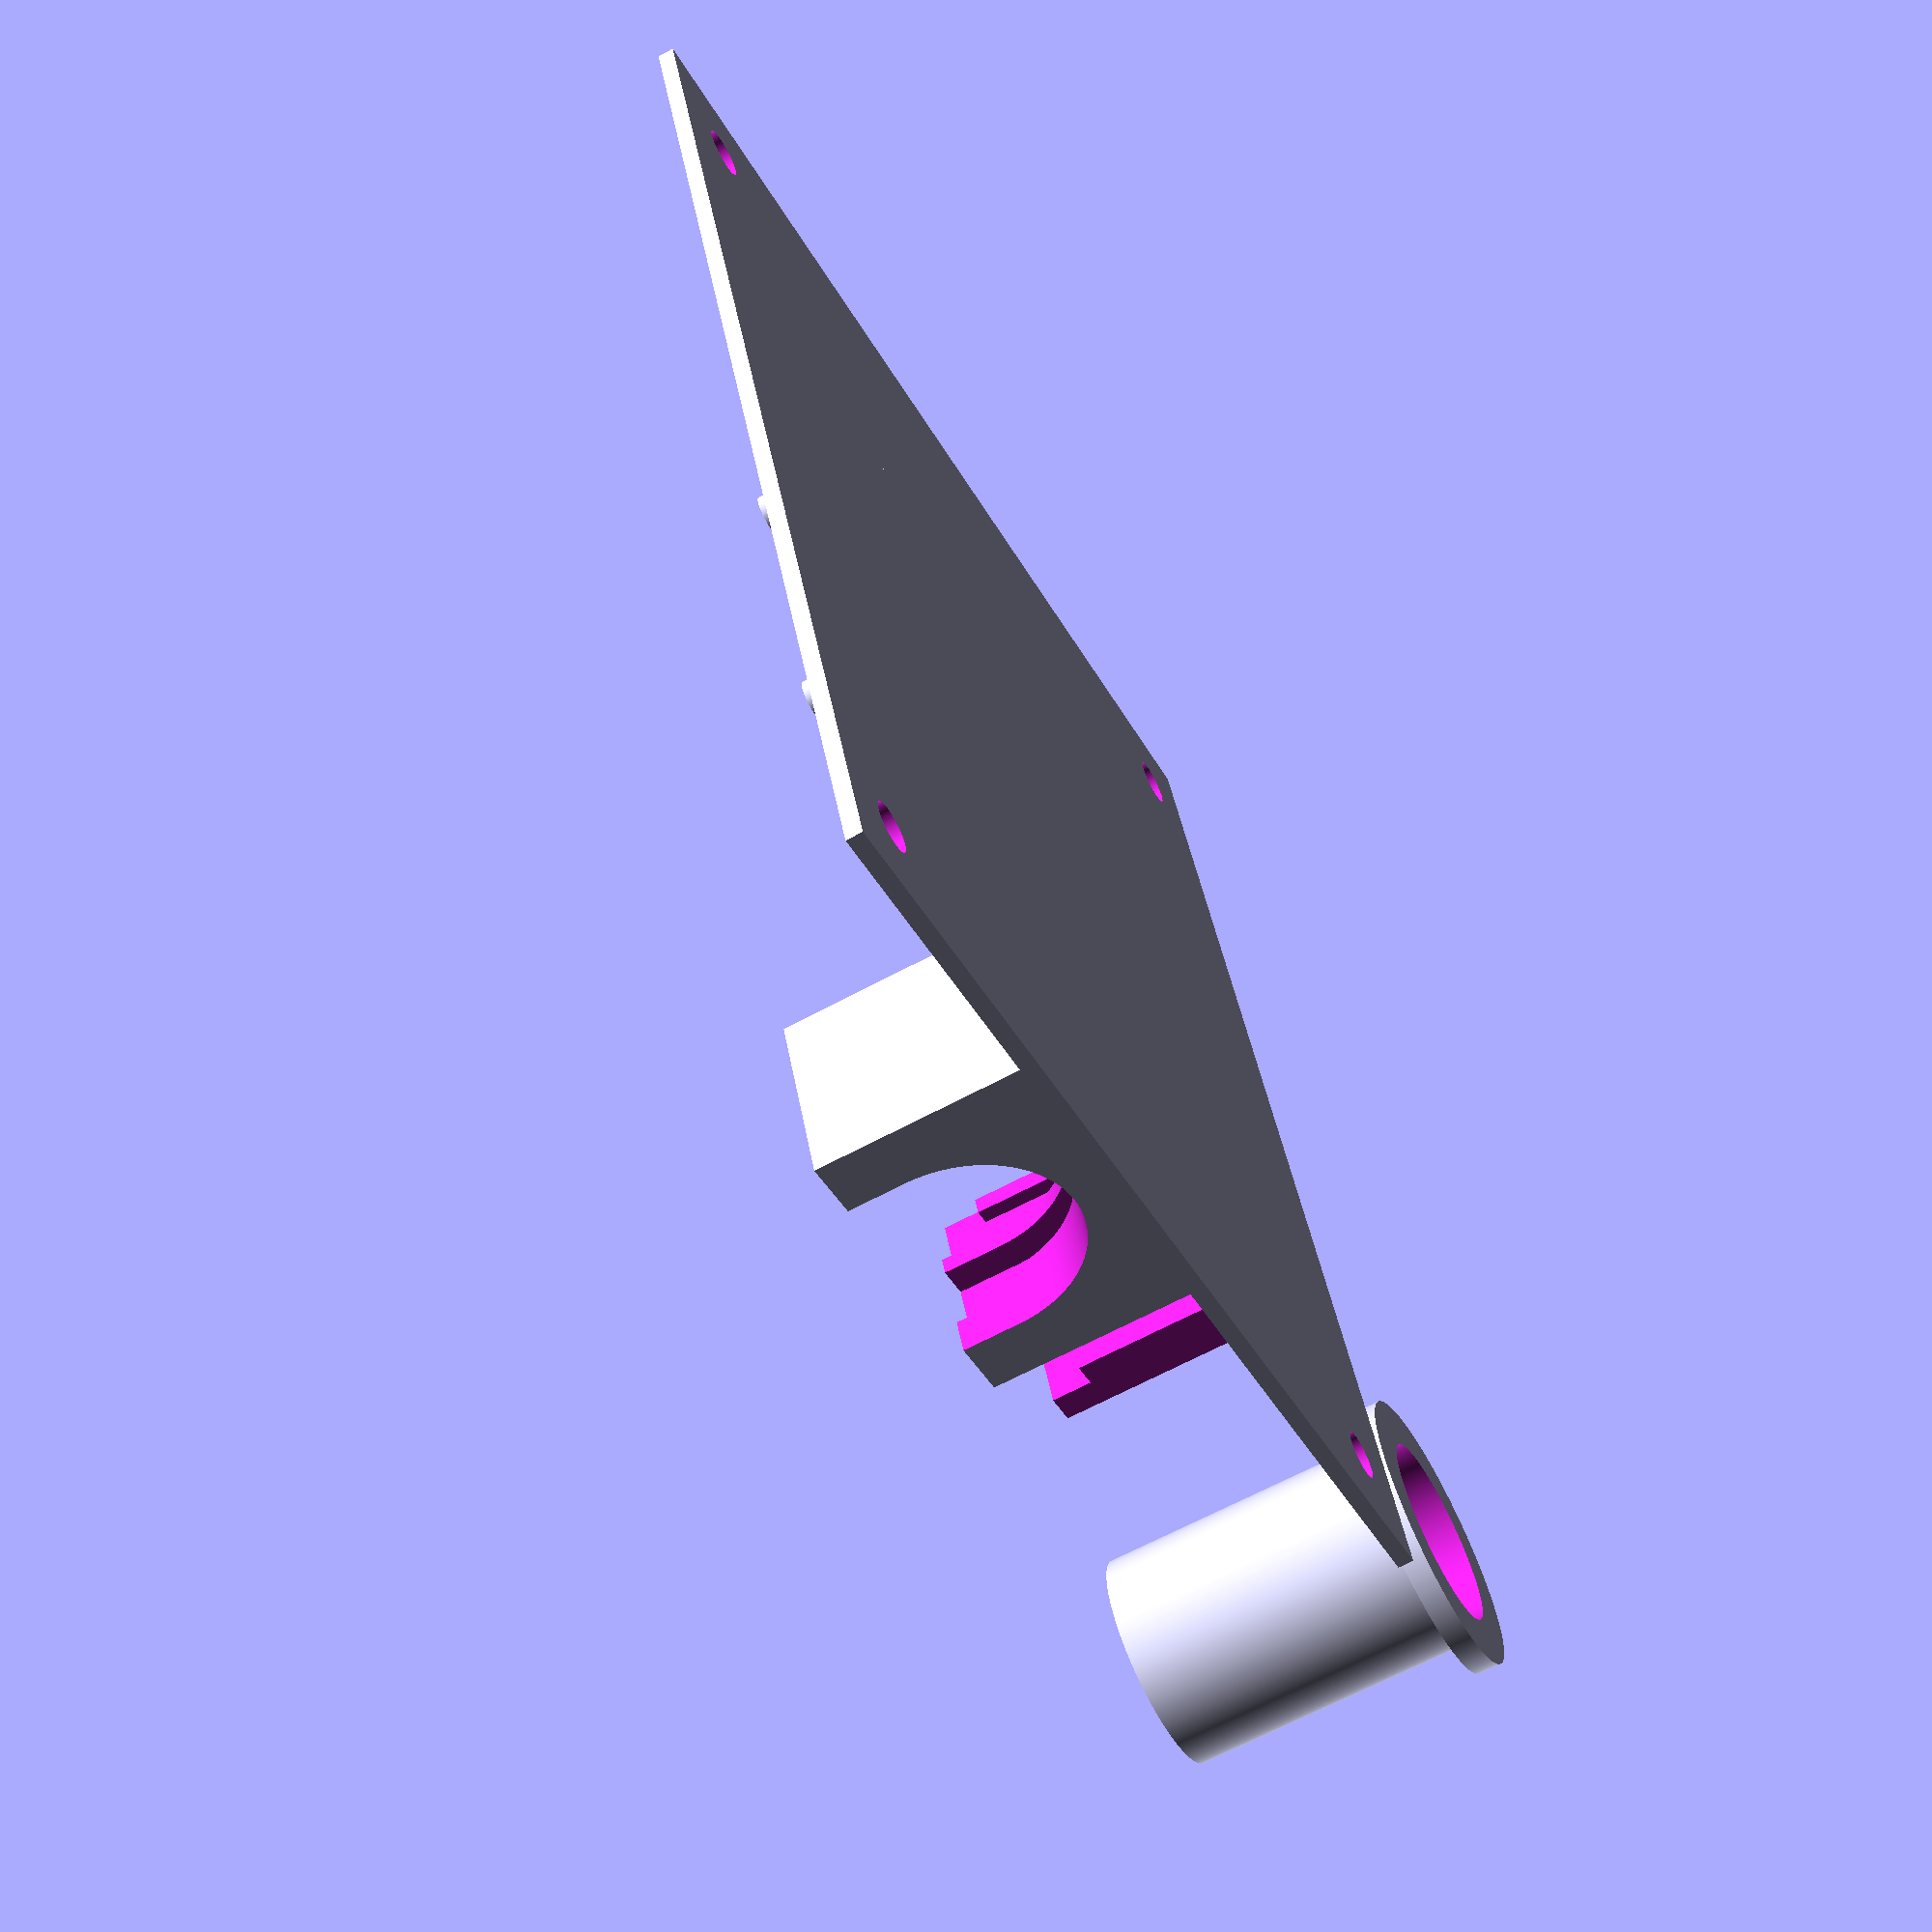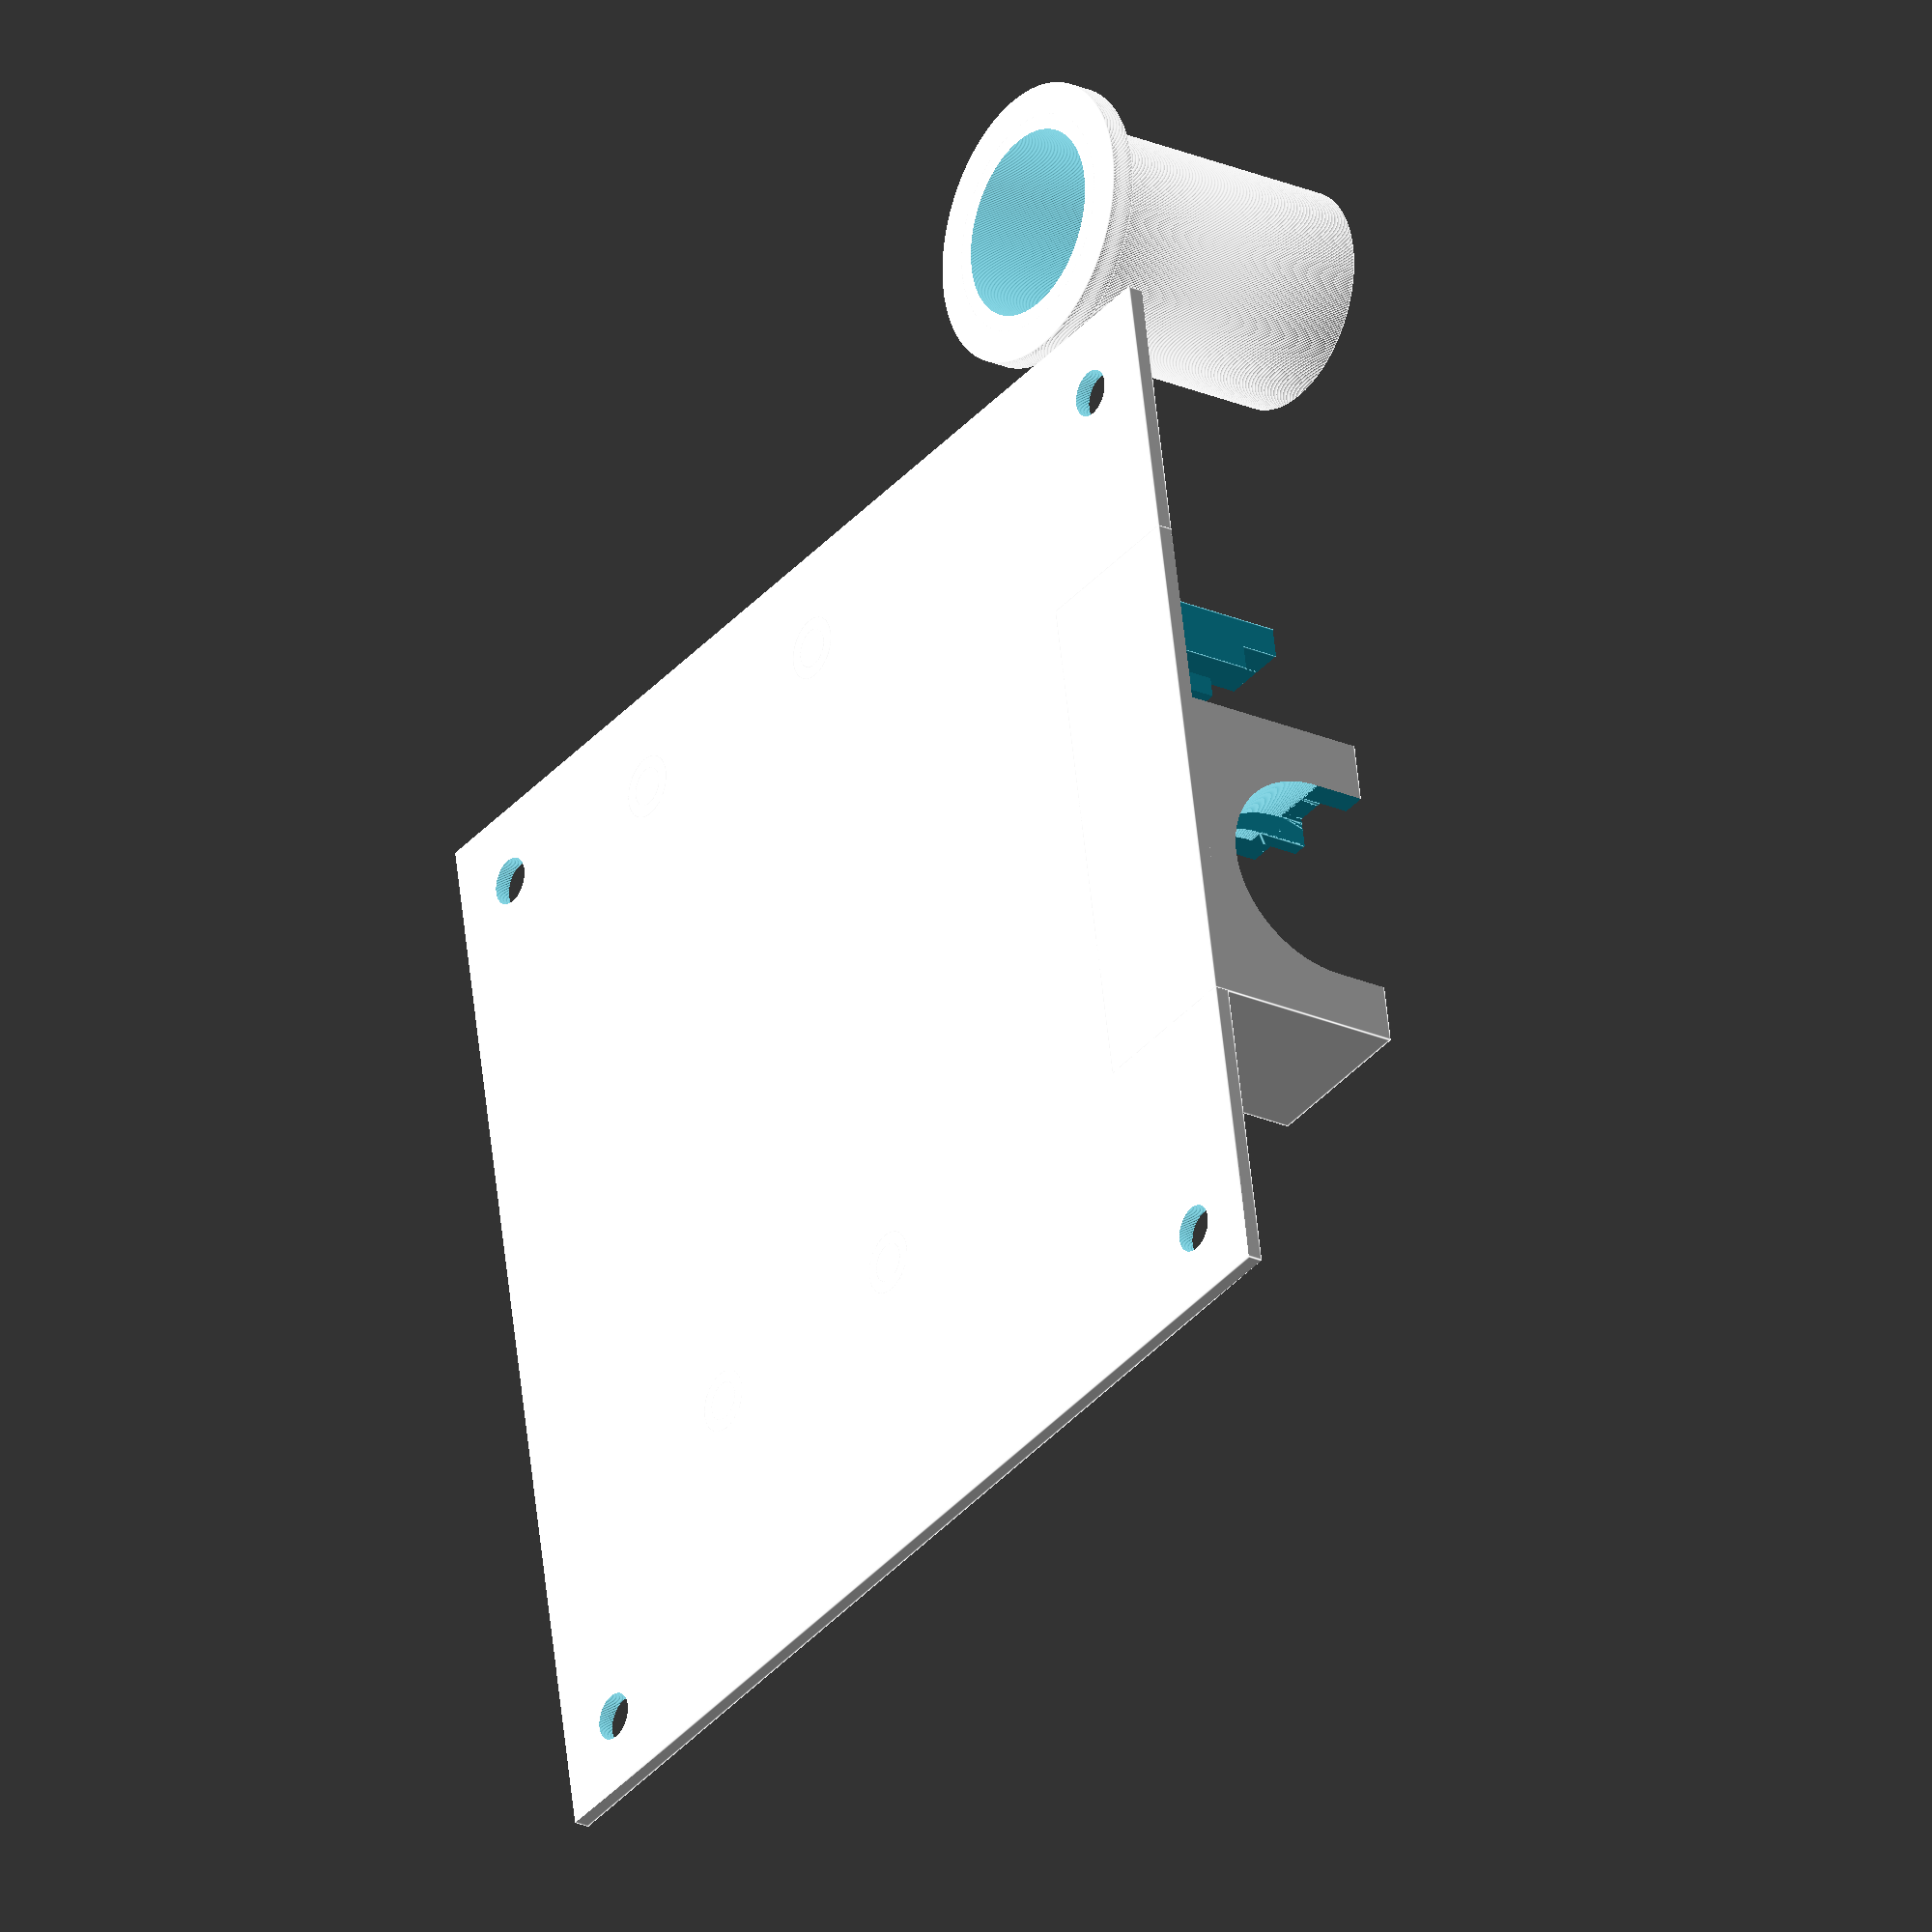
<openscad>
// Grundplatte mit Halterungen, für den Sensor des Münster-Monitorings

// mm

// X Position x-Achse
// Y Position y-Achse
// B Breite x-Achse
// H Höhe   z-Achse
// T Tiefe  y-Achse
// R Radius
// D Durchmesser

$fa = 0.1;
$fs = 0.1;

// PARAMETRIERUNG


//Grundplatte gp:
gpUrsprX    = 0;
gpUrsprY    = 0;

gpB         = 72;
gpH         = 72;
gpT         = 1;

gpBohrungX  = 5;
gpBohrungY  = 5;
gpBohrungD  = 3;
gpBohrungB  = gpB - 2 * gpBohrungX;
gpBohrungH  = gpH - 2 * gpBohrungY;


// Pins für Mikro-Controller pc:
pcX         = 35;  // Position Mittelpunkt Pin links unten
pcY         = 20;
// Maße für den Adafruit Feather:
pcB         = 17.6;  // Abstand Mittelpunkte Pins in x-Richtung
pcH         = 45.6;  // Abstand Mittelpunkte Pins in x-Richtung

pcBasisD    = 4;
pcBasisT    = 4 + gpT;
pcPinD      = 2.5;
pcPinT      = 2.5 + pcBasisT;  // Dicke PCB Feather ~ 1,6 mm



// Röhre als Durchlass r:

rH          = 20;
rDAussen    = 14;
rDickeWand  = 1;
rBasisD     = 4 + rDAussen;
rBasisH     = 1.5;


// Scheibe zum Abschluss der Röhre s:

sDicke      = 0.5;
rHalterungBasisH = rBasisH + sDicke;


// Break out boards bob:

bobHoeheUnterkanteUberGP = 0;
bobSteckerT = 2.5;
babAbstaendeInHalterung = 2;


// VL6180X, Pololu-Breakoutboard bobVL6180X:

bobVL6180XBreite = 17.8;
bobVL6180XDicke = 1;
bobVL6180XHoeheBisStecker = 10;
bobVL6180XHoehe = bobVL6180XHoeheBisStecker + bobSteckerT;
bobVL6180XBreiteFuge = 1;  // Dicke PCB bobVL6180X ~ 1 mm
bobVL6180XX = 9;
bobVL6180XY = babAbstaendeInHalterung + 0;
bobVL6180XZ = gpT + bobHoeheUnterkanteUberGP;


// BME280, Billo-Breakoutboard bobBME280:

bobBME280Breite = 10.5;
bobBME280Dicke = 1.55;
bobBME280HoeheBisStecker = 10;
bobBME280BreiteFuge = 1.6;  // Dicke PCB bobBME280 ~ 1,57 mm
bobVME280X = 8.5;     // relativ zum Sensorhalterblock
bobVME280Y = bobVL6180XY + bobVL6180XBreite + babAbstaendeInHalterung;
bobVME280Z = gpT + bobHoeheUnterkanteUberGP;

// Block, um in der Sensorhalterung Aussparungen für die Stecker zu schaffen

mBreakoutboardSteckerBlockT = 10;
mBreakoutboardSteckerBlockB = 20;
mBreakoutboardSteckerBlockOffsetX = -2; // Für Überstand Pins/Lötkegel


// Block für Halterung der Sensoren sb:

sbB     = 11;
sbH     = bobVL6180XBreite + bobBME280Breite + 3 * babAbstaendeInHalterung;
sbT     = gpT + bobHoeheUnterkanteUberGP + bobVL6180XHoehe;
sbX     = 0;
sbY     = 20;
sbZ     = 0;






// AUFBAU


// Grundplatte mit Pins:

module bohrung (x, y, z = 0) {
    translate([x, y, z]) {
        cylinder(h = gpT * 4, d = gpBohrungD, center = true);
    }
}

module pin (x, y, z = 0) {
    translate([x, y, 0]) {
        union () {
            cylinder(h = pcBasisT, d = pcBasisD);
            cylinder(h = pcPinT, d = pcPinD);
        }
    }
}


difference () {
    cube([gpB, gpH, gpT]);
    bohrung(gpBohrungX             , gpBohrungY);
    bohrung(gpBohrungX + gpBohrungB, gpBohrungY);
    bohrung(gpBohrungX             , gpBohrungY + gpBohrungH);
    bohrung(gpBohrungX + gpBohrungB, gpBohrungY + gpBohrungH);
}

pin(pcX      , pcY);
pin(pcX + pcB, pcY);
pin(pcX      , pcY + pcH);
pin(pcX + pcB, pcY + pcH);



// Röhre

module roehre ( x, y, z, 
                hoehe,
                durchmesserAussen,
                dickeWand,
                basisDurchmesser,
                basisHoehe,
                gefuellt = false) {
    zentriert = true;
    translate([x, y, z]) {
        difference () {
            union () {
                translate ([0, 0, hoehe / 2]) {
                    cylinder(h = hoehe, d = durchmesserAussen, center = zentriert);
                }
                translate ([0, 0, basisHoehe / 2]) {
                    cylinder(h = basisHoehe, d = basisDurchmesser, center = zentriert);
                }
            }
            if (! gefuellt) {
                cylinder(h = hoehe * 4, d = durchmesserAussen - 2 * dickeWand, center = zentriert);
            }
        }
    }
}


module roehreAussparung () {
    translate ([0, rBasisD / 2, rBasisD / 2]) {
    union () {
        linear_extrude (20) {
            projection () {
                rotate ([0, -90, 0 ]) {
                    roehre (0, 0, 0,
                            rH, rDAussen, rDickeWand, rBasisD, rHalterungBasisH,
                            gefuellt = true);
                }
            }
        }
        rotate ([0, -90, 0 ]) {
            roehre (0, 0, 0,
                    rH, rDAussen, rDickeWand, rBasisD, rHalterungBasisH,
                    gefuellt = true);
        }
    }
}
}


roehre (rBasisD / 2, gpH + rBasisD / 2 + 1 , 0,
        rH, rDAussen, rDickeWand, rBasisD, rBasisH,
        gefuellt = false);



// Sensorhalterung

module breakoutboard (breite, dicke, hoeheBisStecker, breiteFuge, x, y, z) {
    translate ([x, y, z]) {
    union () {
        cube([breiteFuge, breite, hoeheBisStecker+mBreakoutboardSteckerBlockT]);
        translate ([mBreakoutboardSteckerBlockOffsetX, 0, hoeheBisStecker]) {
            cube([mBreakoutboardSteckerBlockB, breite, mBreakoutboardSteckerBlockT]);
        }
        translate ([mBreakoutboardSteckerBlockOffsetX, breiteFuge, 0]) {
            cube([  mBreakoutboardSteckerBlockB,
                    breite - 2 * breiteFuge,
                    hoeheBisStecker + mBreakoutboardSteckerBlockT
            ]);
        }
    }
    }
}


translate([sbX, sbY, sbZ]) {
difference () {
    
    cube([sbB, sbH, sbT]);
    
    breakoutboard(bobVL6180XBreite, bobVL6180XDicke, bobVL6180XHoeheBisStecker, bobVL6180XBreiteFuge, bobVL6180XX, bobVL6180XY, bobVL6180XZ);
    
    breakoutboard(bobBME280Breite, bobBME280Dicke, bobBME280HoeheBisStecker, bobBME280BreiteFuge, bobVME280X, bobVME280Y, bobVME280Z);    
    
    translate ([bobVL6180XX - ( 1 + abs(mBreakoutboardSteckerBlockOffsetX)) ,
                bobVL6180XY + (bobVL6180XBreite - rBasisD) / 2,
                1]) {
        roehreAussparung ();
        translate ([-rHalterungBasisH, rBasisD, 0]) {
            rotate ([180, 180, 0]) {
                roehreAussparung ();
            }
        }

    }
    
    // Materialeinsparungen:
    translate([-1 , bobVME280Y, gpT]) {
        cube([  bobVME280X + mBreakoutboardSteckerBlockOffsetX + 1.01,
                bobBME280Breite + babAbstaendeInHalterung + 0.01,
                sbT
            ]);
    }
    
}
}

</openscad>
<views>
elev=65.4 azim=291.5 roll=118.6 proj=p view=solid
elev=24.5 azim=10.1 roll=233.8 proj=o view=edges
</views>
